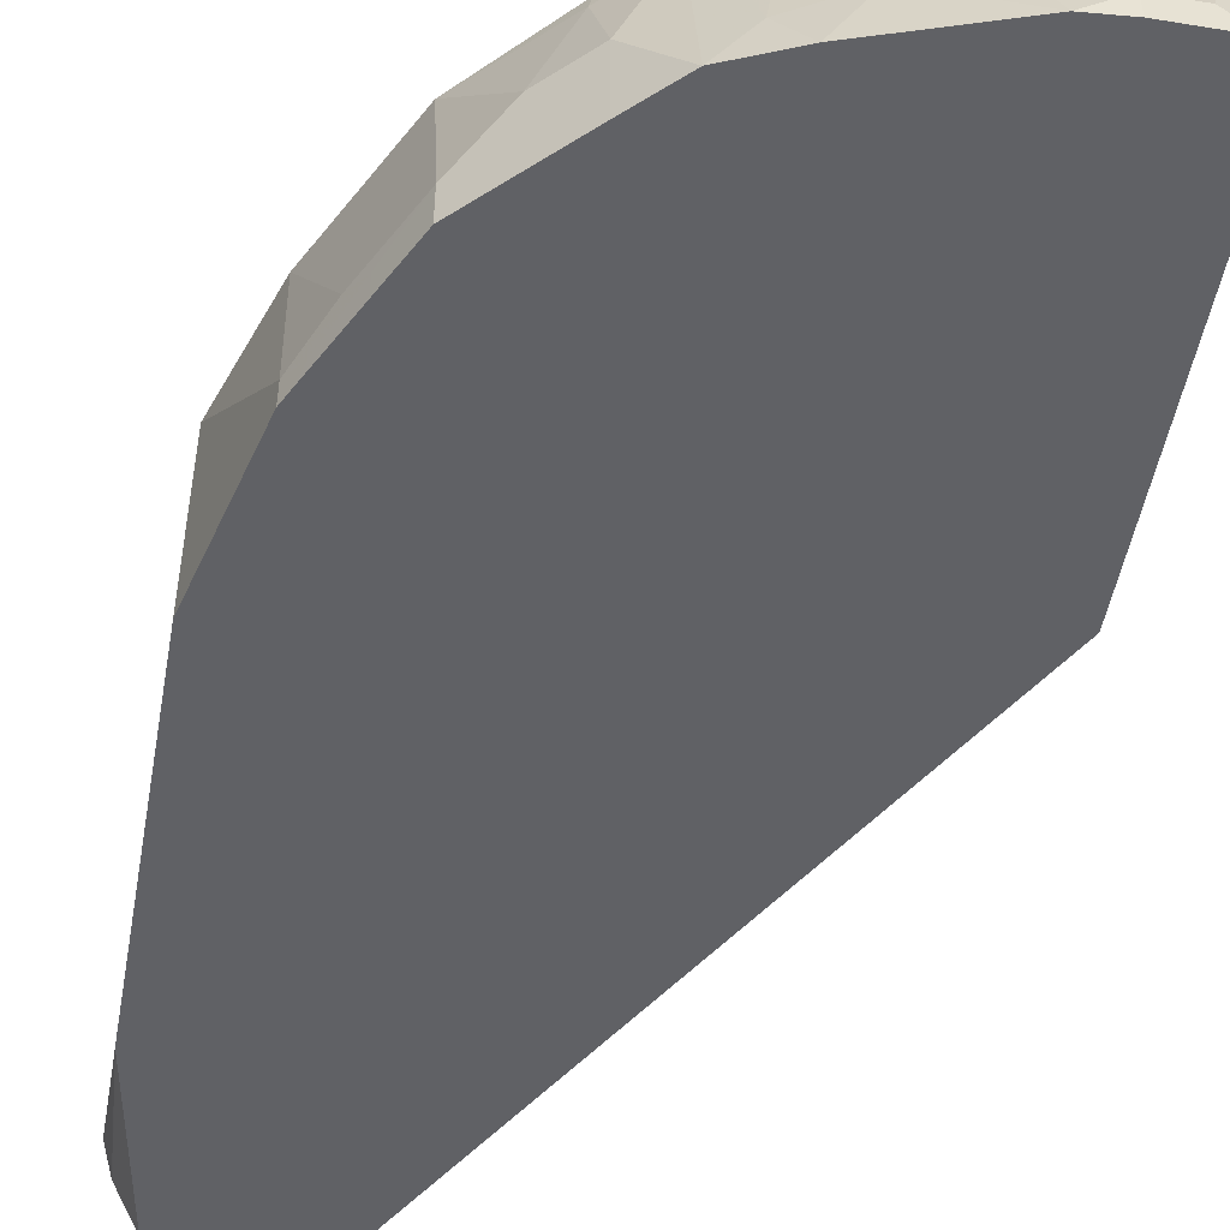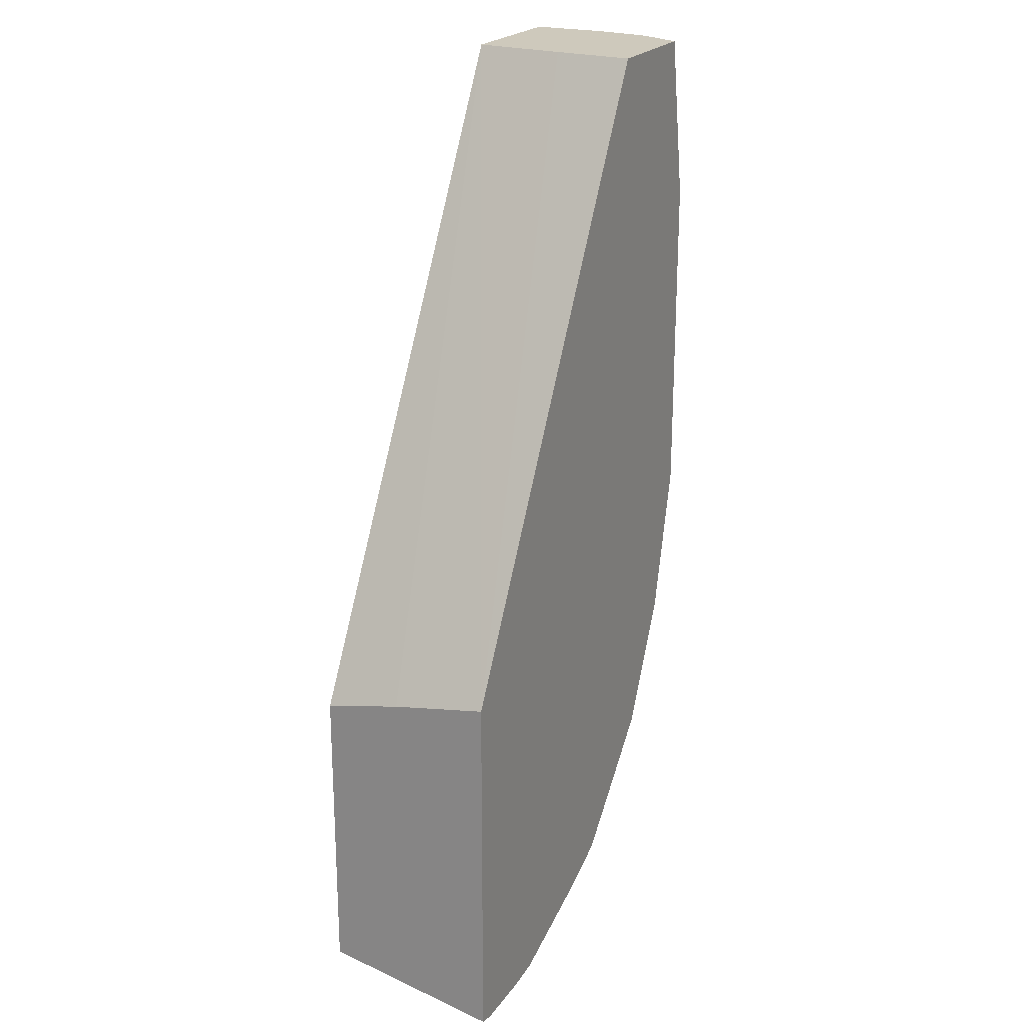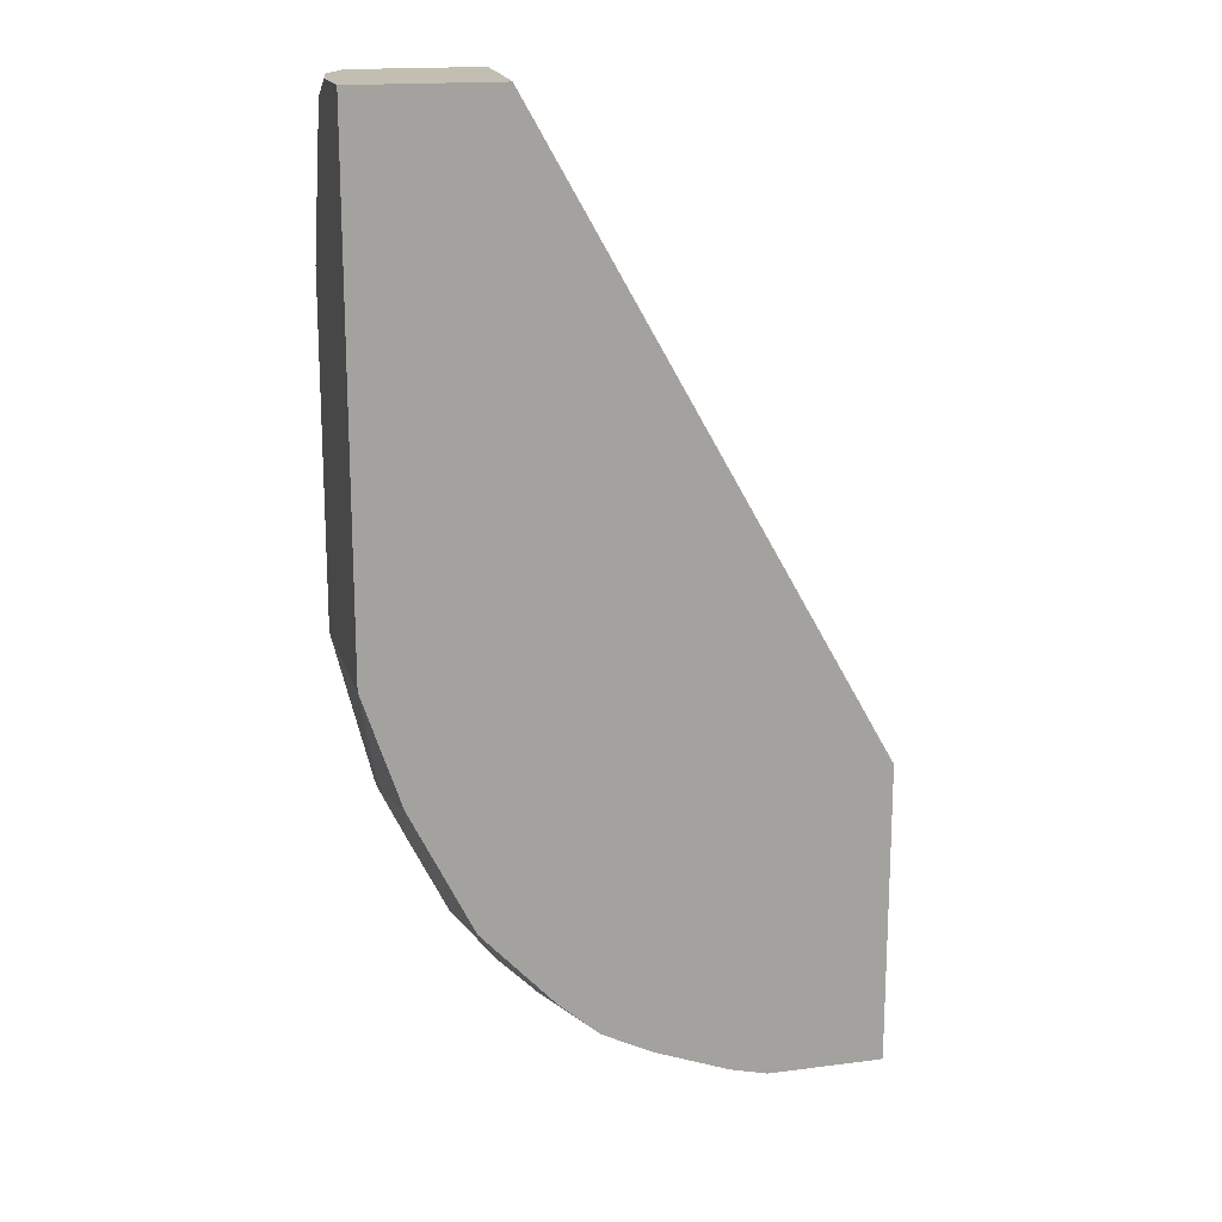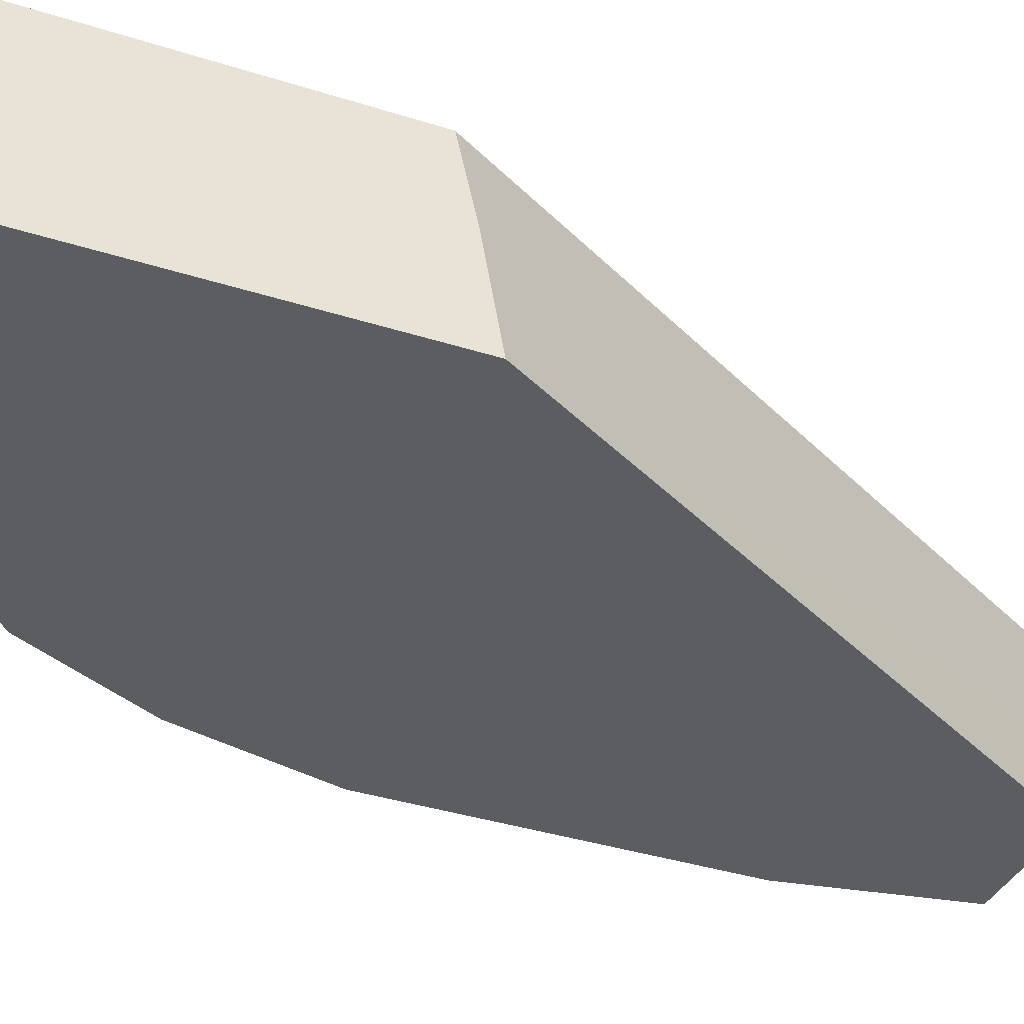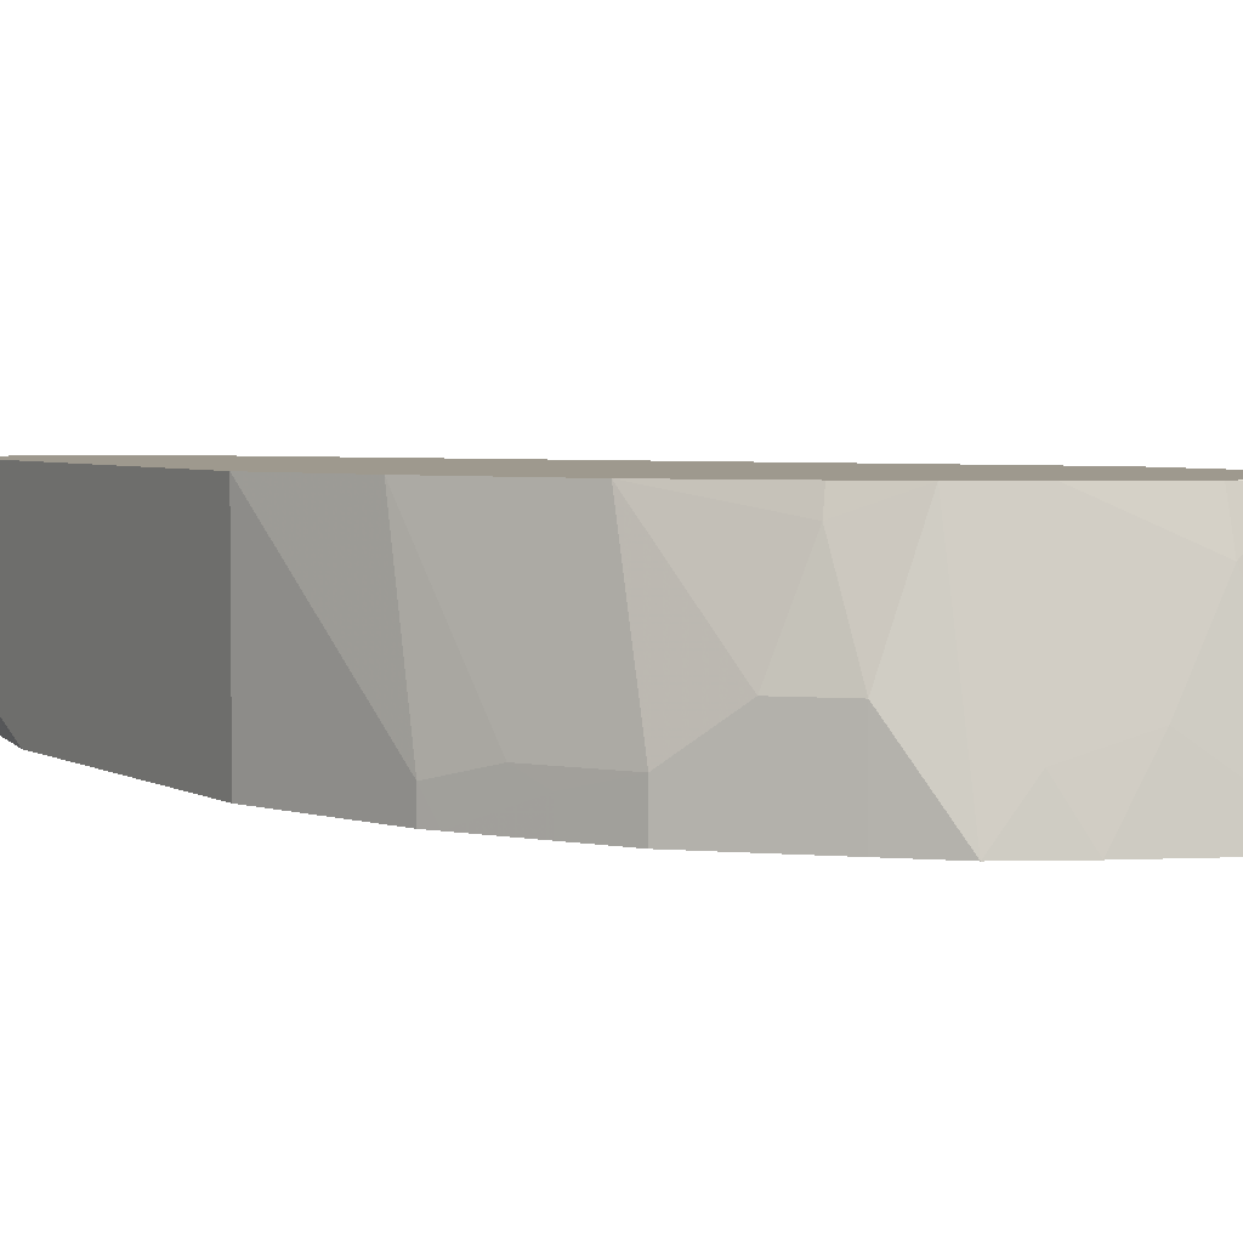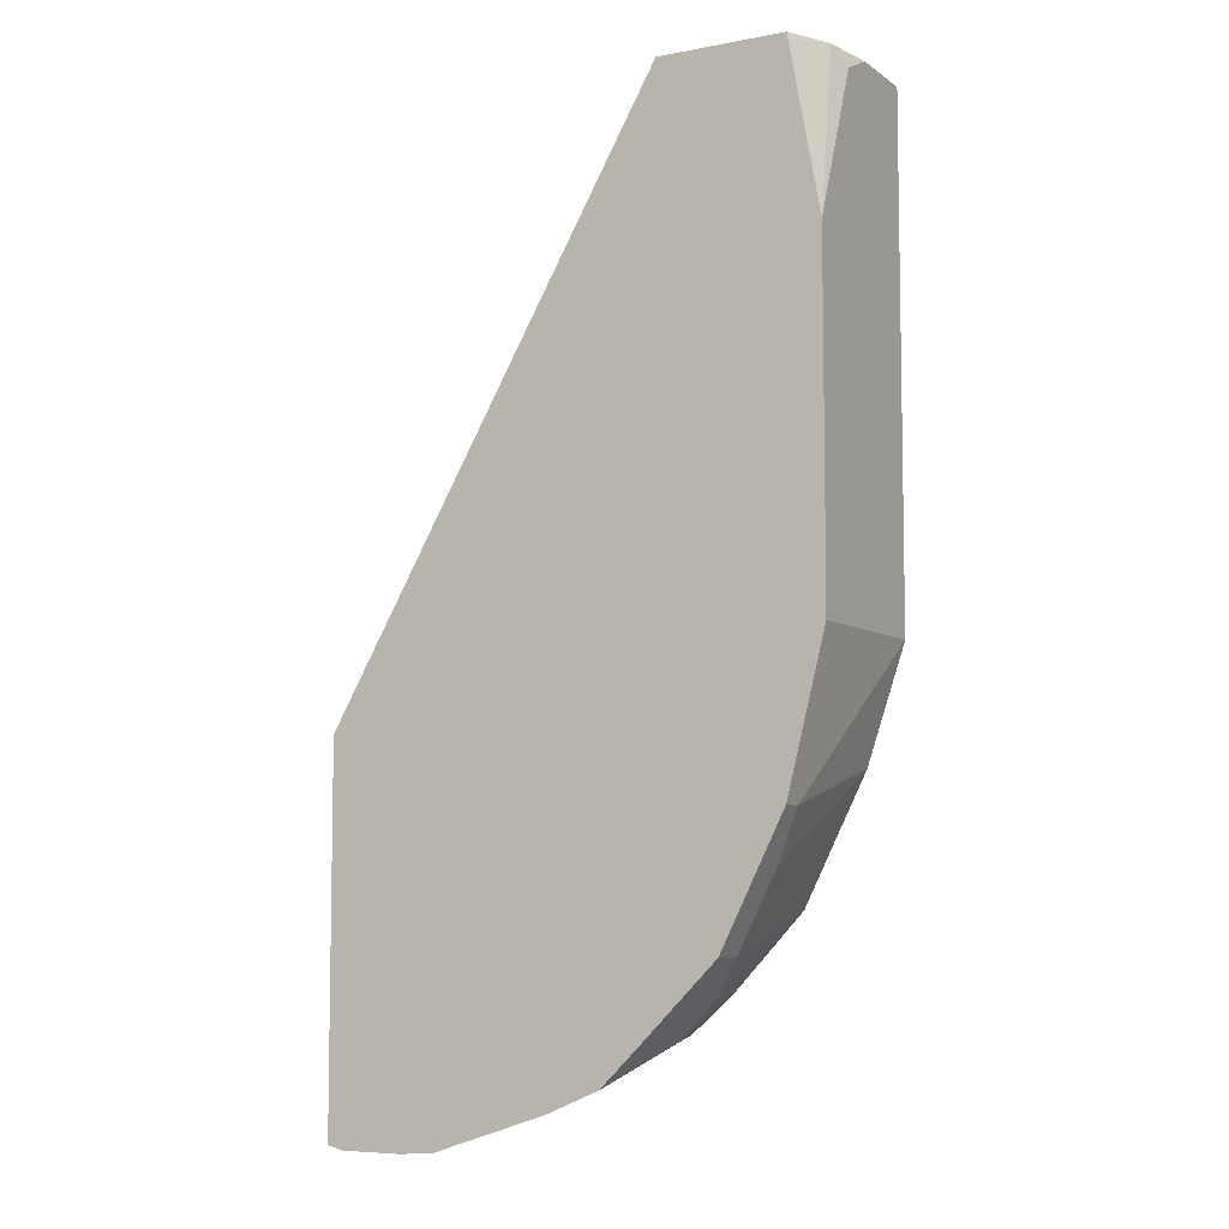
<metadata>
{"format":"obj","ext":"obj","renderer":"f3d","projection":"perspective","resolution":1024,"background":"white","views":[{"elev":-50.0,"azim":169.8,"up":"+Y"},{"elev":22.3,"azim":-63.8,"up":"+Z"},{"elev":17.1,"azim":165.5,"up":"+Z"},{"elev":-36.9,"azim":-112.5,"up":"+Y"},{"elev":3.5,"azim":152.2,"up":"+Y"},{"elev":-6.8,"azim":28.7,"up":"+Z"}]}
</metadata>
<code>
v 0.03732 -0.2252 -0.6793
v 0.03732 -0.1757 -0.688
v 0.03732 -0.2252 -0.8693
v 0.2097 -0.2252 -0.3782
v 0.213 -0.1833 -0.3782
v 0.2175 -0.1354 -0.3782
v 0.03732 -0.1354 -0.697
v 0.03732 -0.1369 -0.8519
v 0.04589 -0.2252 -0.8713
v 0.2746 -0.2252 -0.3782
v 0.2904 -0.1354 -0.3782
v 0.03873 -0.1354 -0.697
v 0.03732 -0.1354 -0.7024
v 0.03732 -0.1355 -0.8516
v 0.03873 -0.1355 -0.8519
v 0.05811 -0.213 -0.8713
v 0.07746 -0.2252 -0.8713
v 0.2855 -0.2035 -0.3782
v 0.2904 -0.2252 -0.4647
v 0.2904 -0.1743 -0.3782
v 0.2904 -0.1354 -0.6389
v 0.03732 -0.1354 -0.8515
v 0.03868 -0.1354 -0.8518
v 0.09683 -0.1355 -0.8519
v 0.07746 -0.213 -0.8713
v 0.09539 -0.2252 -0.8698
v 0.2859 -0.2026 -0.3782
v 0.2904 -0.1936 -0.3872
v 0.2904 -0.2252 -0.6389
v 0.2711 -0.213 -0.7163
v 0.2711 -0.1354 -0.697
v 0.09678 -0.1354 -0.8518
v 0.1163 -0.1354 -0.847
v 0.1162 -0.1549 -0.8519
v 0.1535 -0.2252 -0.8505
v 0.1356 -0.1936 -0.8519
v 0.2711 -0.2252 -0.7163
v 0.2675 -0.2252 -0.7235
v 0.2646 -0.2194 -0.7293
v 0.2517 -0.213 -0.7551
v 0.2581 -0.2065 -0.7422
v 0.242 -0.1354 -0.7552
v 0.1549 -0.1354 -0.8325
v 0.1452 -0.1646 -0.8422
v 0.1805 -0.2252 -0.8388
v 0.1646 -0.2033 -0.8422
v 0.2517 -0.2252 -0.7551
v 0.2388 -0.2065 -0.7809
v 0.2388 -0.1354 -0.7615
v 0.1744 -0.1354 -0.8228
v 0.1807 -0.1354 -0.8196
v 0.2001 -0.1872 -0.8196
v 0.2001 -0.2252 -0.8196
v 0.2388 -0.2252 -0.7809
v 0.2194 -0.1872 -0.8003
v 0.2033 -0.1452 -0.8035
v 0.2013 -0.1354 -0.8015
v 0.2194 -0.2252 -0.8003
f 24 34 25
f 25 34 26
f 26 34 36
f 26 36 35
f 30 37 38
f 30 41 31
f 30 39 40
f 30 40 41
f 31 41 42
f 24 33 34
f 30 38 39
f 24 32 33
f 14 23 15
f 21 29 37
f 20 27 28
f 19 28 27
f 18 19 27
f 17 25 26
f 15 32 24
f 15 23 32
f 15 25 16
f 15 24 25
f 14 22 23
f 33 43 34
f 21 37 30
f 34 43 44
f 51 57 56
f 35 36 46
f 52 58 53
f 52 55 58
f 52 56 55
f 51 56 52
f 11 29 21
f 49 56 57
f 49 55 56
f 48 55 49
f 48 58 55
f 48 54 58
f 46 50 51
f 45 46 51
f 45 52 53
f 45 51 52
f 43 46 44
f 43 50 46
f 42 48 49
f 41 48 42
f 40 48 41
f 40 54 48
f 40 47 54
f 38 40 39
f 38 47 40
f 36 44 46
f 35 46 45
f 34 44 36
f 11 19 29
f 21 30 31
f 11 20 28
f 2 6 7
f 1 6 2
f 11 28 19
f 1 4 5
f 1 10 4
f 1 19 10
f 1 29 19
f 1 37 29
f 1 38 37
f 1 47 38
f 1 54 47
f 1 58 54
f 1 53 58
f 1 45 53
f 1 35 45
f 1 26 35
f 1 17 26
f 1 9 17
f 1 3 9
f 1 8 3
f 1 14 8
f 1 22 14
f 1 13 22
f 1 7 13
f 1 2 7
f 3 8 9
f 4 10 18
f 1 5 6
f 4 27 20
f 10 19 18
f 9 25 17
f 9 16 25
f 8 16 9
f 8 15 16
f 8 14 15
f 7 12 13
f 6 12 7
f 4 18 27
f 6 22 13
f 6 23 22
f 6 32 23
f 6 33 32
f 6 13 12
f 6 43 33
f 4 11 6
f 4 6 5
f 6 11 21
f 6 21 31
f 6 31 42
f 4 20 11
f 6 49 57
f 6 57 51
f 6 51 50
f 6 50 43
f 6 42 49

</code>
